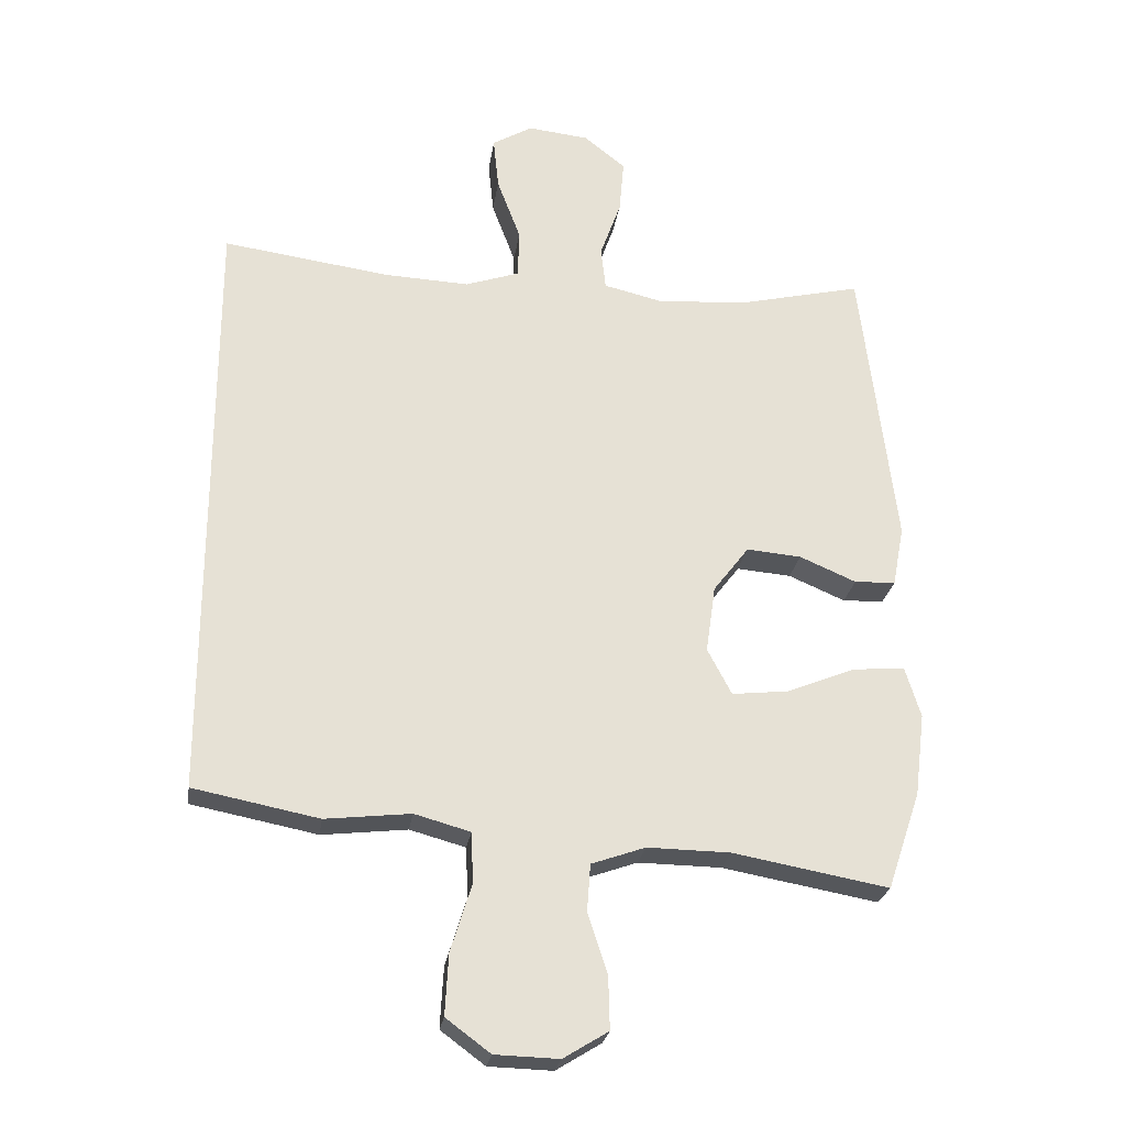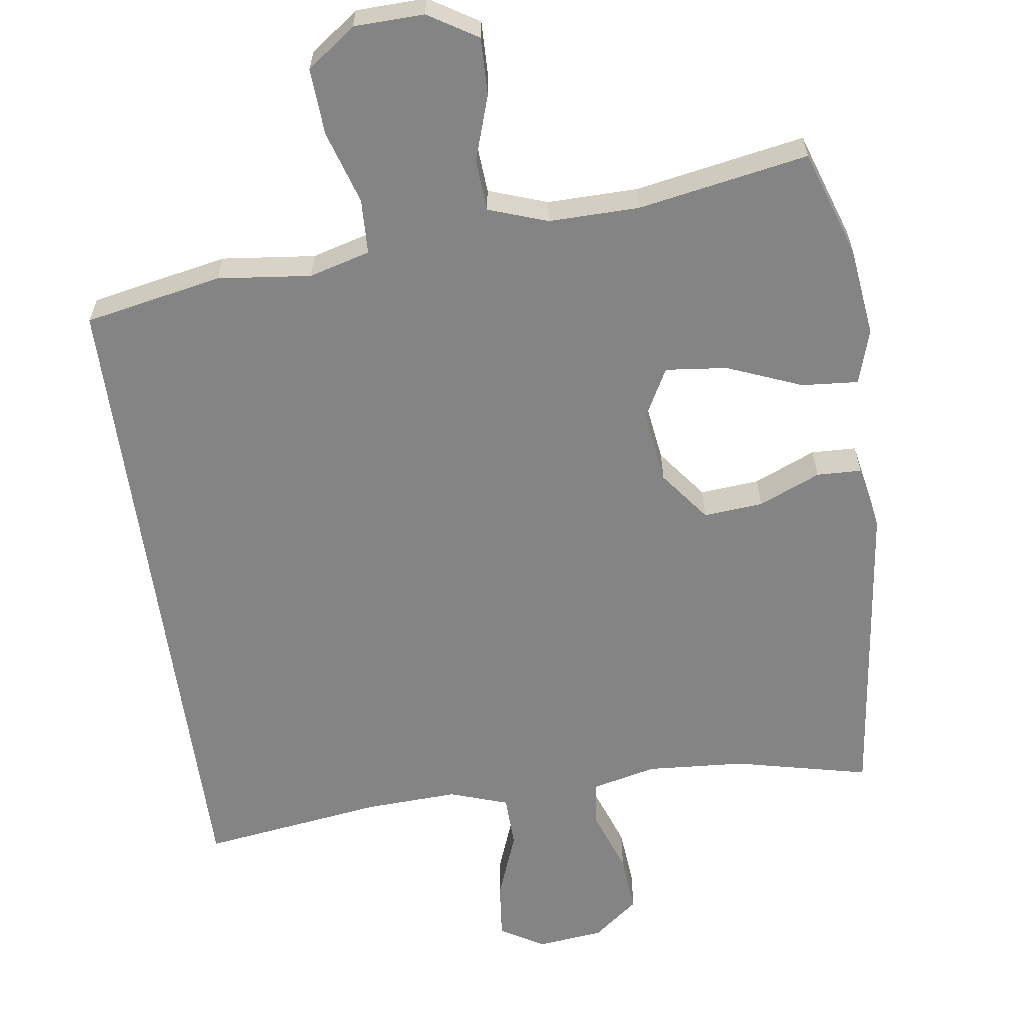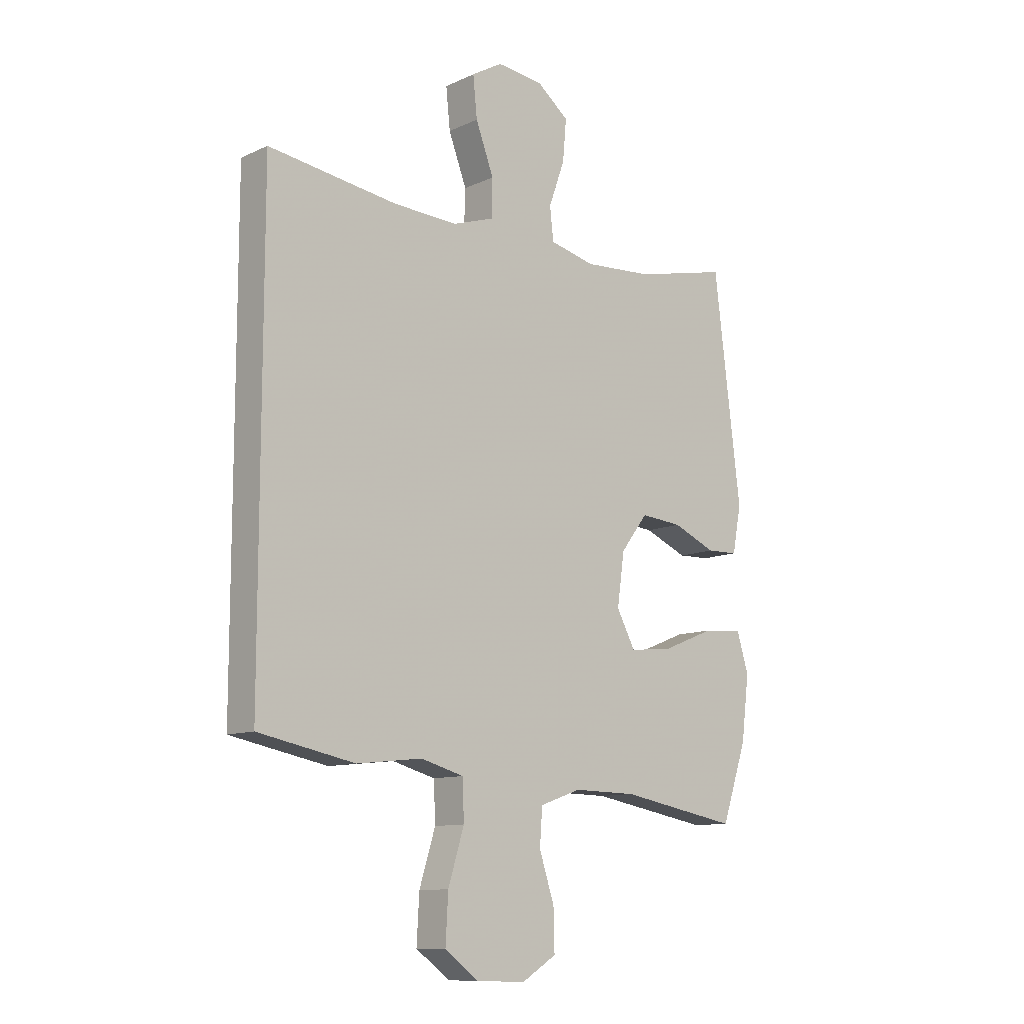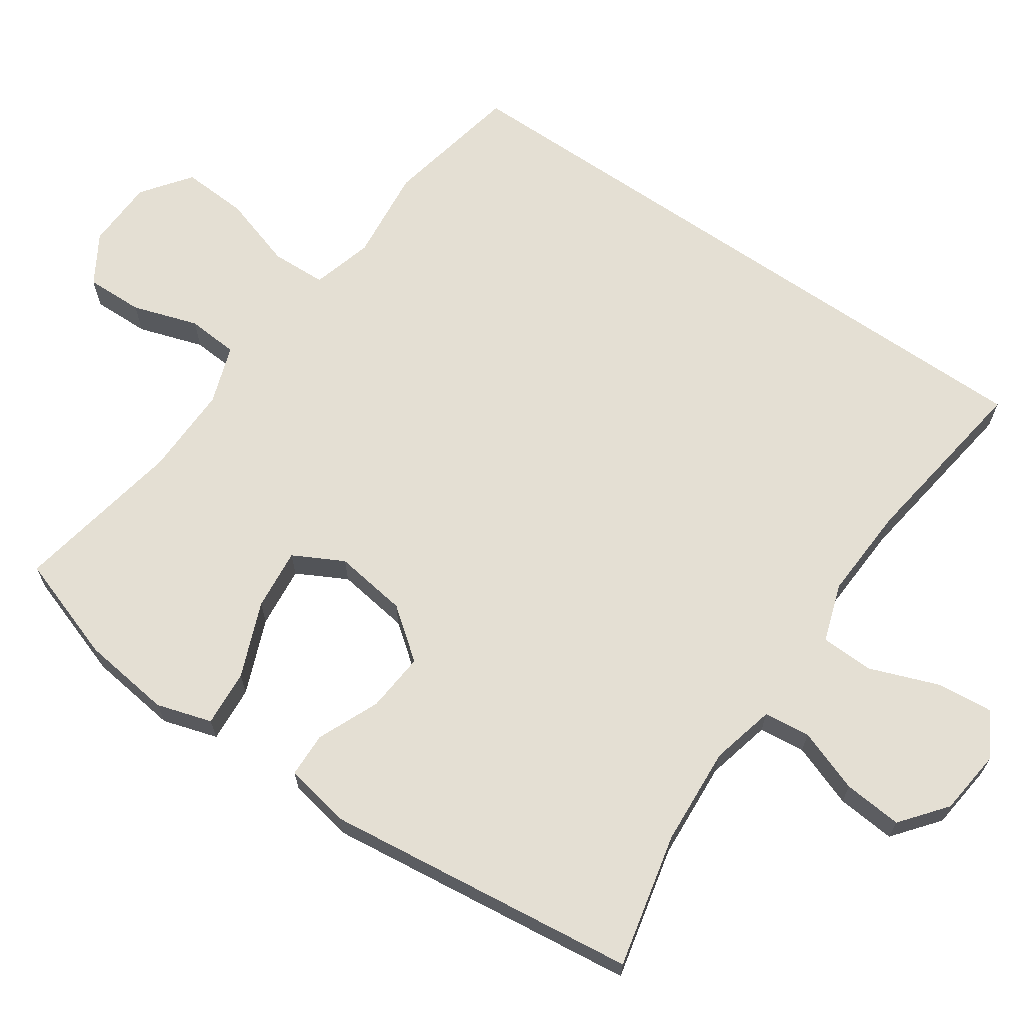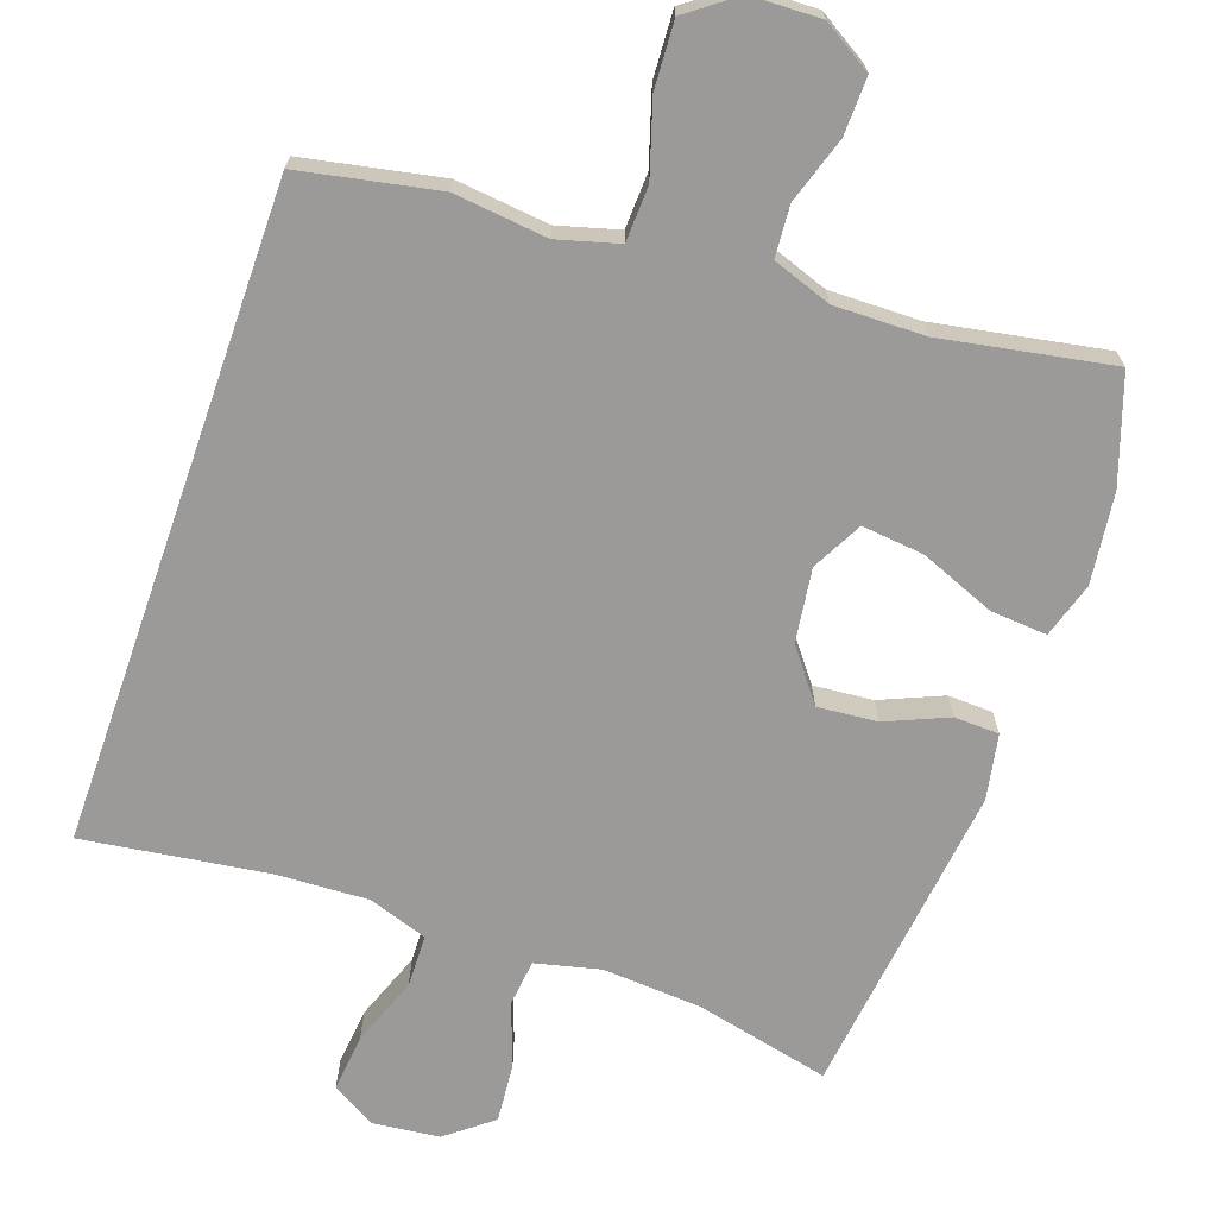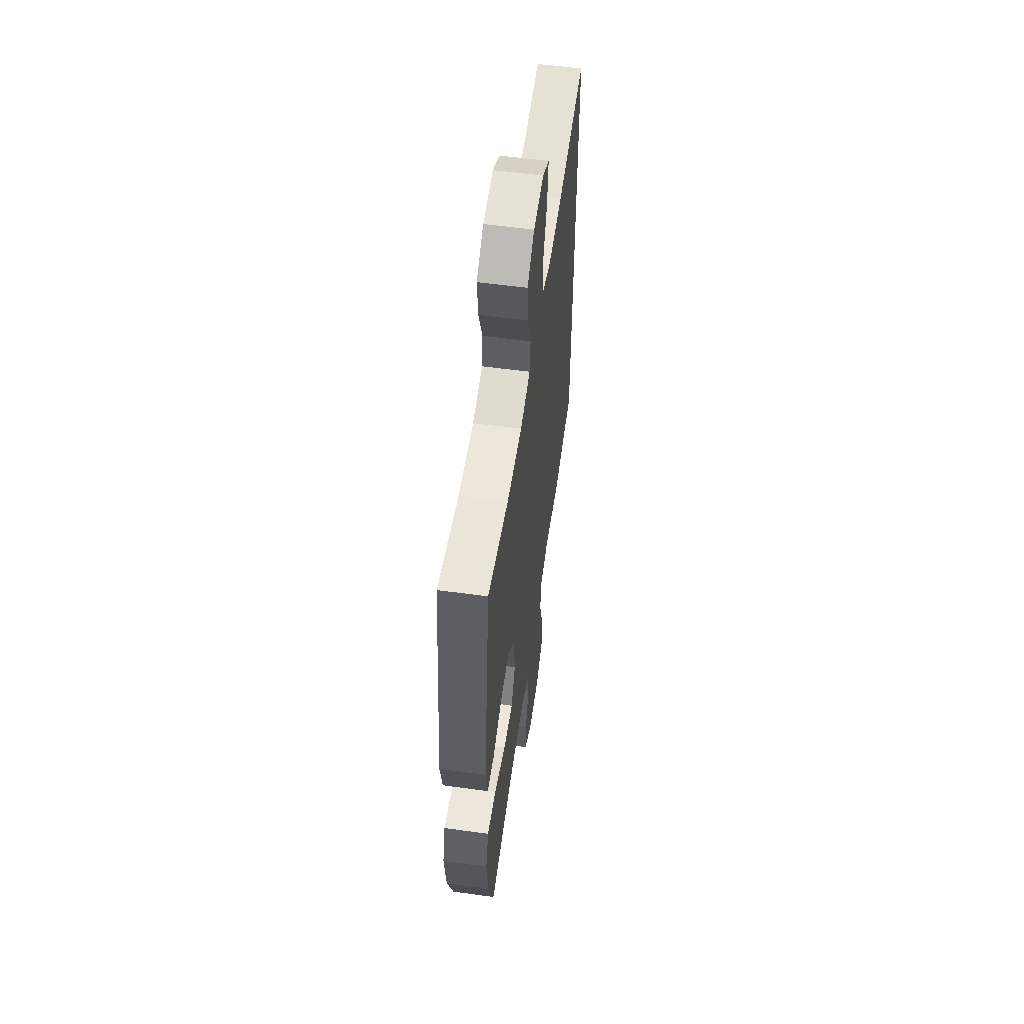
<metadata>
{"format":"obj","ext":"obj","renderer":"f3d","projection":"perspective","resolution":1024,"background":"white","views":[{"elev":-25.1,"azim":171.8,"up":"+Z"},{"elev":-61.5,"azim":-172.0,"up":"+Y"},{"elev":-10.9,"azim":138.2,"up":"+Z"},{"elev":66.8,"azim":-55.4,"up":"+Y"},{"elev":-69.4,"azim":160.7,"up":"+Y"},{"elev":56.5,"azim":-81.8,"up":"+Z"}]}
</metadata>
<code>
v -0.5 0.07 0.5
v -0.317 0.07 0.458
v -0.183 0.07 0.449
v -0.095 0.07 0.47
v -0.088 0.07 0.533
v -0.119 0.07 0.619
v -0.126 0.07 0.699
v -0.064 0.07 0.748
v 0.026 0.07 0.758
v 0.086 0.07 0.723
v 0.078 0.07 0.645
v 0.043 0.07 0.552
v 0.045 0.07 0.48
v 0.125 0.07 0.453
v 0.251 0.07 0.459
v 0.5 0.07 0.494
v 0.5 0.07 -0.399
v 0.313 0.07 -0.436
v 0.186 0.07 -0.422
v 0.103 0.07 -0.445
v 0.1 0.07 -0.52
v 0.131 0.07 -0.62
v 0.136 0.07 -0.71
v 0.07 0.07 -0.759
v -0.025 0.07 -0.762
v -0.092 0.07 -0.721
v -0.09 0.07 -0.643
v -0.061 0.07 -0.554
v -0.066 0.07 -0.484
v -0.146 0.07 -0.456
v -0.269 0.07 -0.458
v -0.5 0.07 -0.5
v -0.549 0.07 -0.355
v -0.564 0.07 -0.233
v -0.541 0.07 -0.158
v -0.464 0.07 -0.164
v -0.362 0.07 -0.205
v -0.278 0.07 -0.214
v -0.242 0.07 -0.146
v -0.256 0.07 -0.046
v -0.309 0.07 0.023
v -0.39 0.07 0.016
v -0.474 0.07 -0.02
v -0.535 0.07 -0.018
v -0.552 0.07 0.071
v -0.5 0 0.5
v -0.317 0 0.458
v -0.183 0 0.449
v -0.095 0 0.47
v -0.088 0 0.533
v -0.119 0 0.619
v -0.126 0 0.699
v -0.064 0 0.748
v 0.026 0 0.758
v 0.086 0 0.723
v 0.078 0 0.645
v 0.043 0 0.552
v 0.045 0 0.48
v 0.125 0 0.453
v 0.251 0 0.459
v 0.5 0 0.494
v 0.5 0 -0.399
v 0.313 0 -0.436
v 0.186 0 -0.422
v 0.103 0 -0.445
v 0.1 0 -0.52
v 0.131 0 -0.62
v 0.136 0 -0.71
v 0.07 0 -0.759
v -0.025 0 -0.762
v -0.092 0 -0.721
v -0.09 0 -0.643
v -0.061 0 -0.554
v -0.066 0 -0.484
v -0.146 0 -0.456
v -0.269 0 -0.458
v -0.5 0 -0.5
v -0.549 0 -0.355
v -0.564 0 -0.233
v -0.541 0 -0.158
v -0.464 0 -0.164
v -0.362 0 -0.205
v -0.278 0 -0.214
v -0.242 0 -0.146
v -0.256 0 -0.046
v -0.309 0 0.023
v -0.39 0 0.016
v -0.474 0 -0.02
v -0.535 0 -0.018
v -0.552 0 0.071
f 42 43 44 45
f 41 42 45 1
f 40 41 1 2
f 39 40 2 3
f 34 35 36 37
f 34 37 38
f 31 32 33 34
f 30 31 34 38
f 29 30 38 39
f 25 26 27 28
f 25 28 29
f 24 25 29
f 21 22 23 24
f 20 21 24 29
f 19 20 29 39
f 15 16 17 18
f 14 15 18 19
f 13 14 19 39
f 9 10 11 12
f 5 6 7 8
f 4 5 8 9
f 13 39 3 4
f 4 9 12 13
f 90 89 88 87
f 46 90 87 86
f 47 46 86 85
f 48 47 85 84
f 82 81 80 79
f 83 82 79
f 79 78 77 76
f 83 79 76 75
f 84 83 75 74
f 73 72 71 70
f 74 73 70
f 74 70 69
f 69 68 67 66
f 74 69 66 65
f 84 74 65 64
f 63 62 61 60
f 64 63 60 59
f 84 64 59 58
f 57 56 55 54
f 53 52 51 50
f 54 53 50 49
f 49 48 84 58
f 58 57 54 49
f 1 46 47 2
f 2 47 48 3
f 3 48 49 4
f 4 49 50 5
f 5 50 51 6
f 6 51 52 7
f 7 52 53 8
f 8 53 54 9
f 9 54 55 10
f 10 55 56 11
f 11 56 57 12
f 12 57 58 13
f 13 58 59 14
f 14 59 60 15
f 15 60 61 16
f 16 61 62 17
f 17 62 63 18
f 18 63 64 19
f 19 64 65 20
f 20 65 66 21
f 21 66 67 22
f 22 67 68 23
f 23 68 69 24
f 24 69 70 25
f 25 70 71 26
f 26 71 72 27
f 27 72 73 28
f 28 73 74 29
f 29 74 75 30
f 30 75 76 31
f 31 76 77 32
f 32 77 78 33
f 33 78 79 34
f 34 79 80 35
f 35 80 81 36
f 36 81 82 37
f 37 82 83 38
f 38 83 84 39
f 39 84 85 40
f 40 85 86 41
f 41 86 87 42
f 42 87 88 43
f 43 88 89 44
f 44 89 90 45
f 45 90 46 1

</code>
